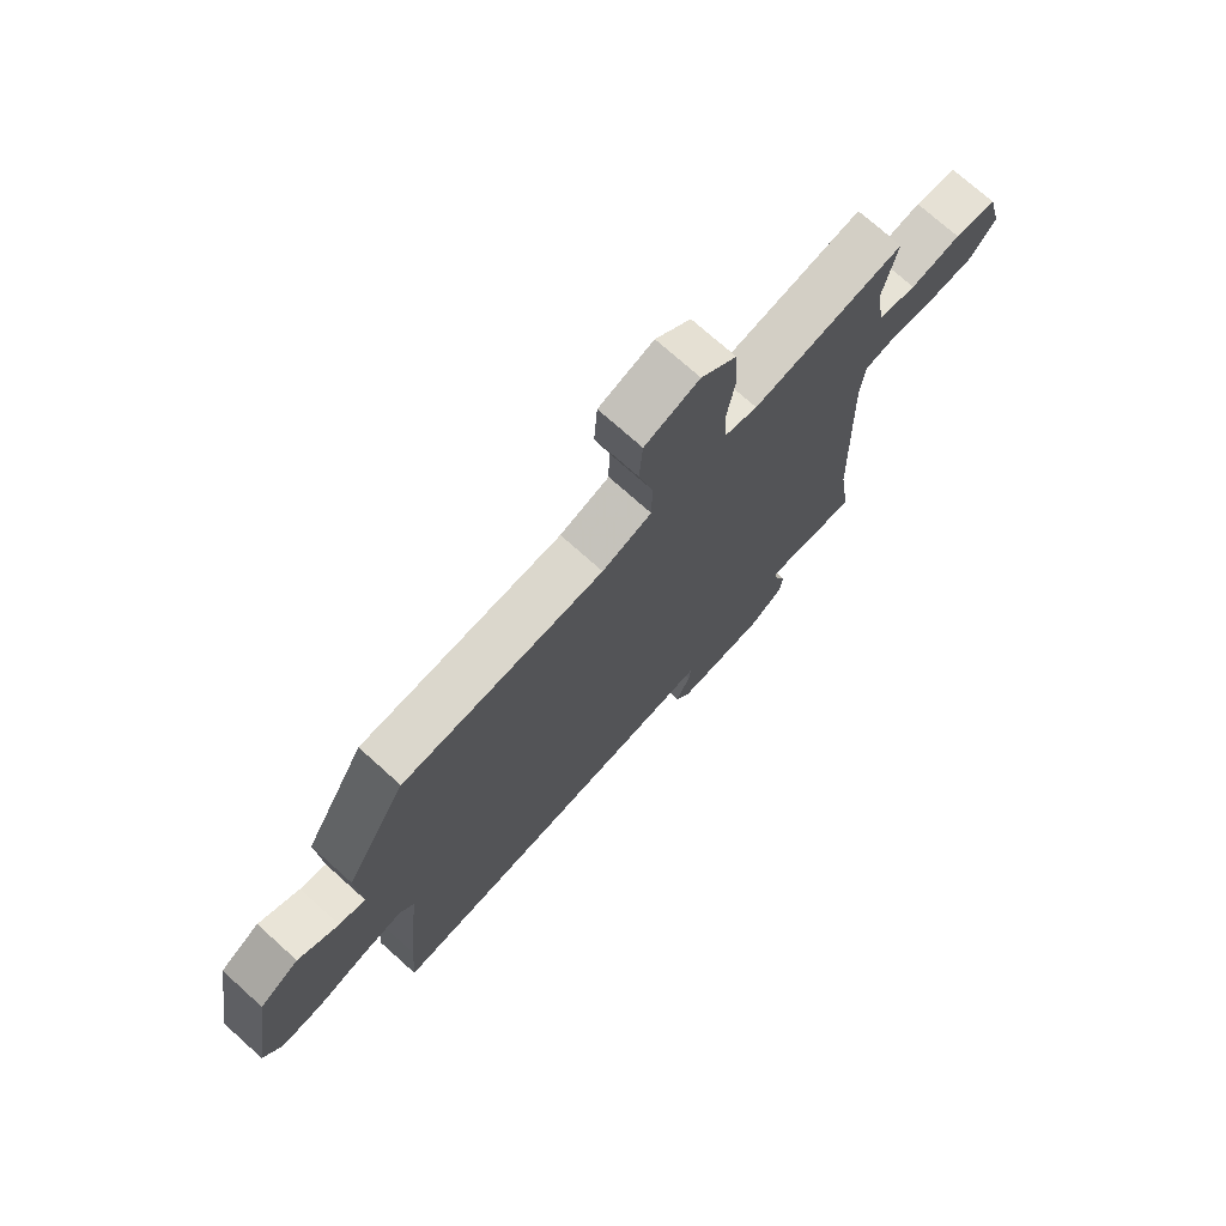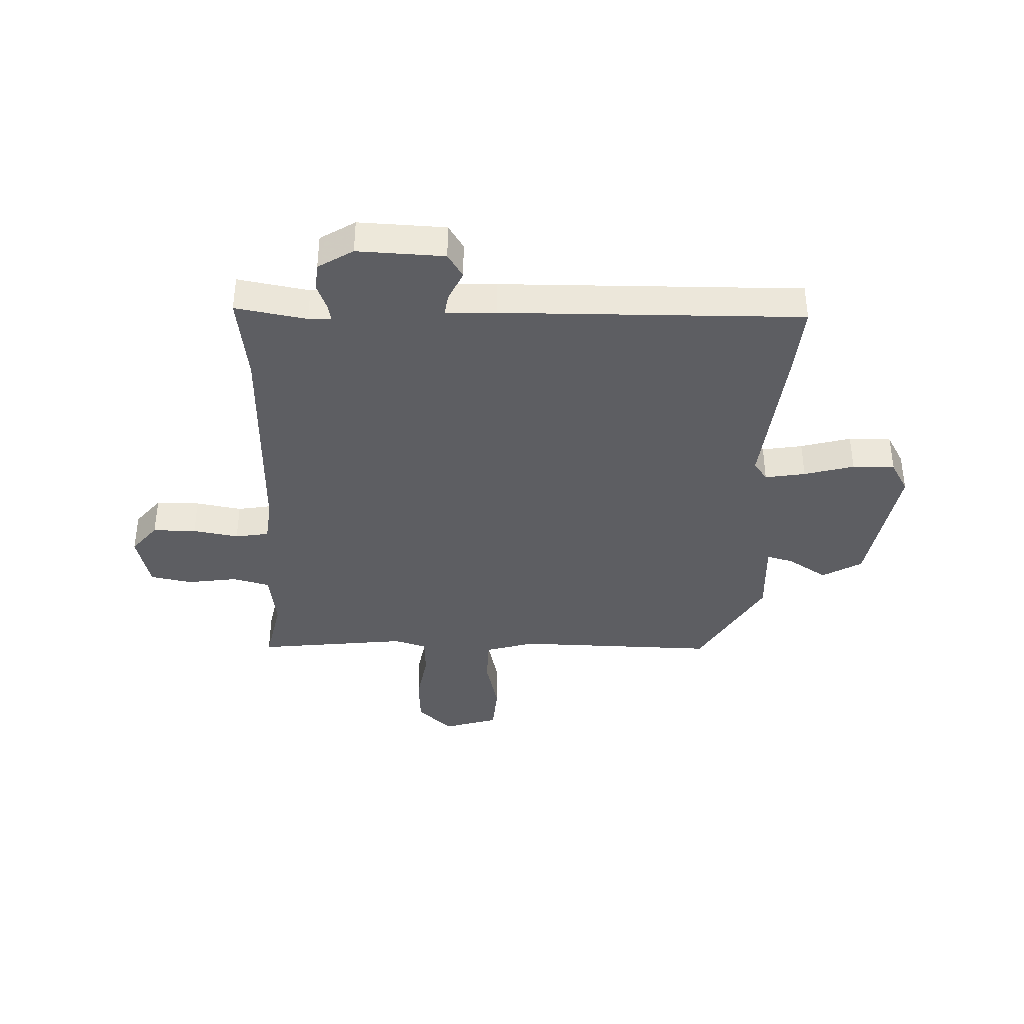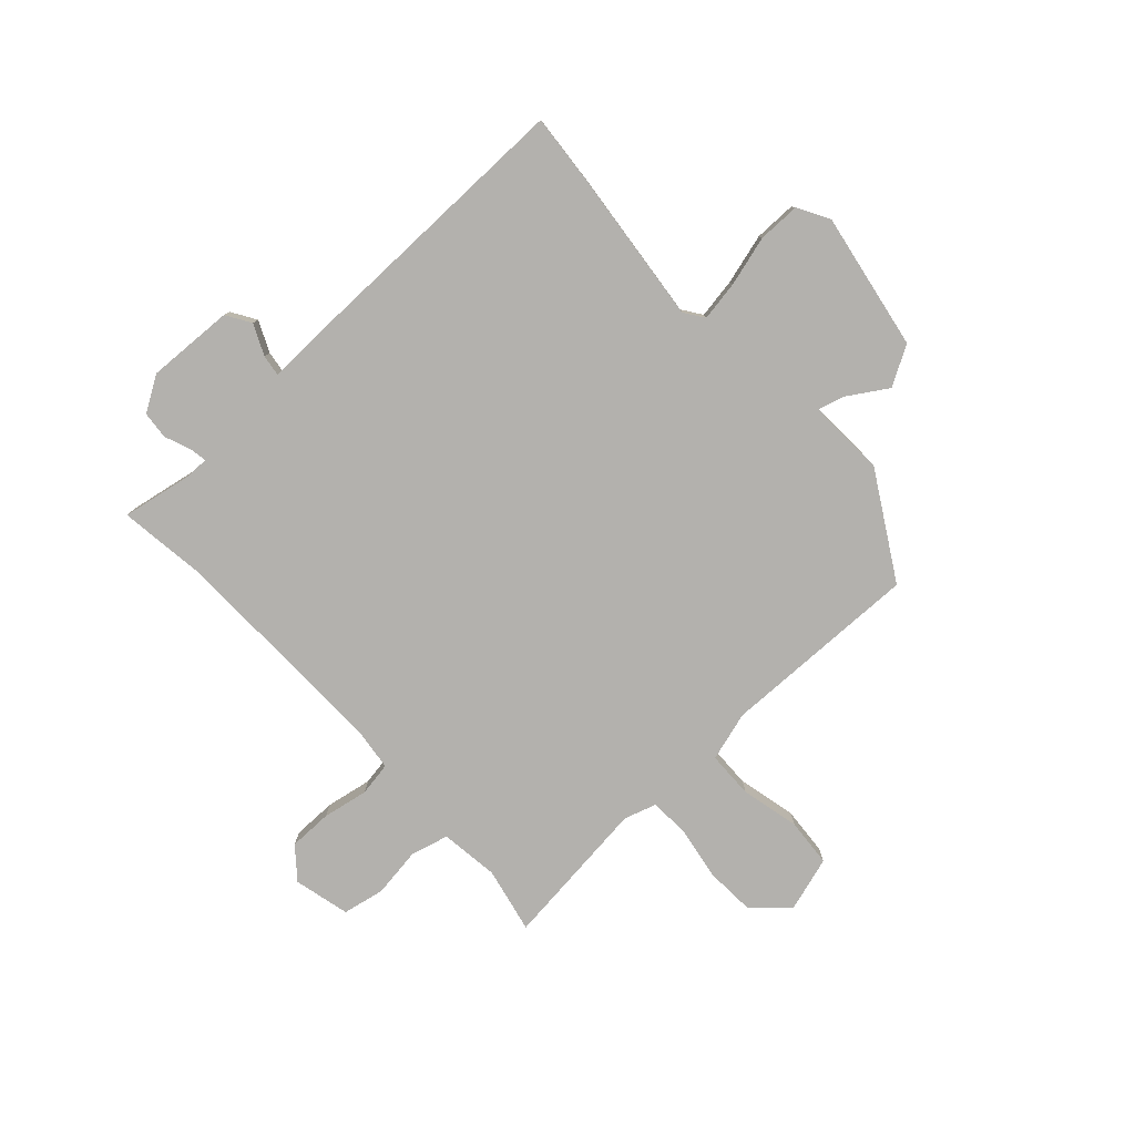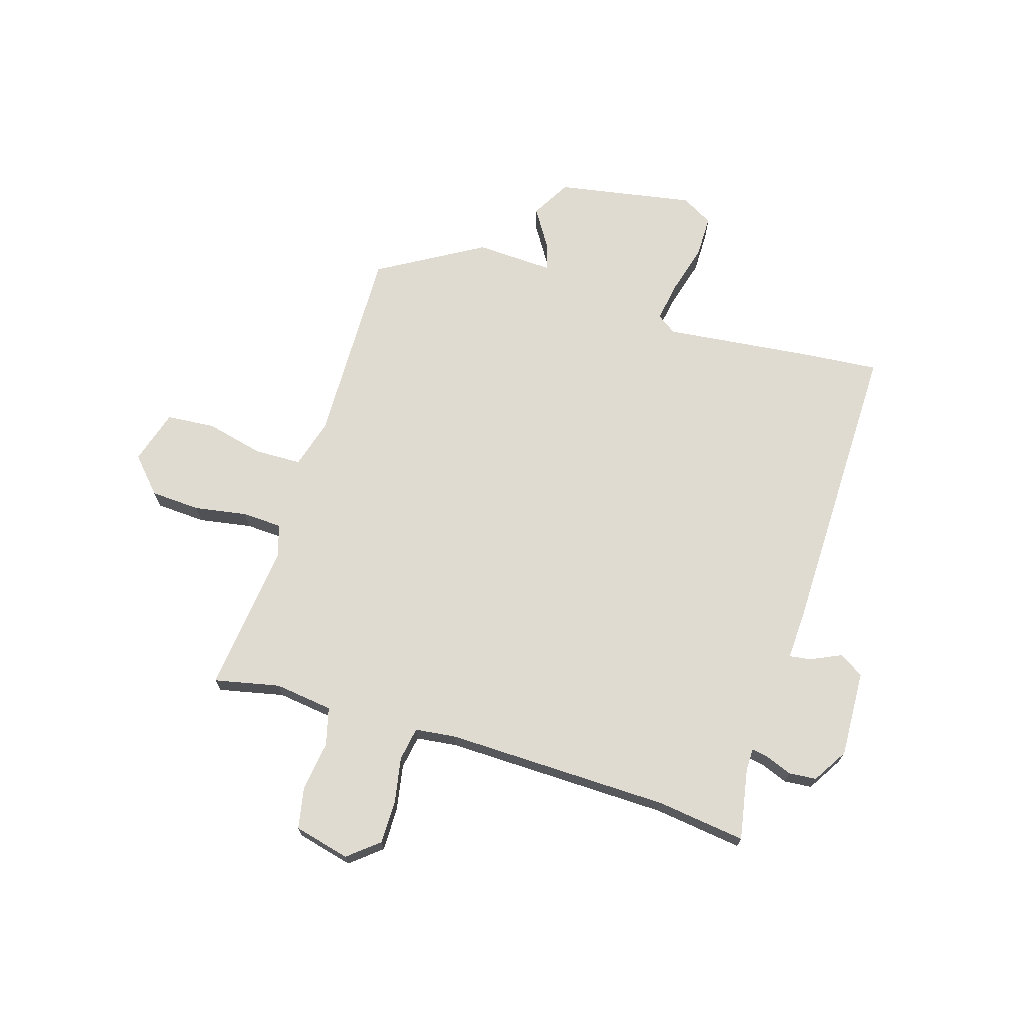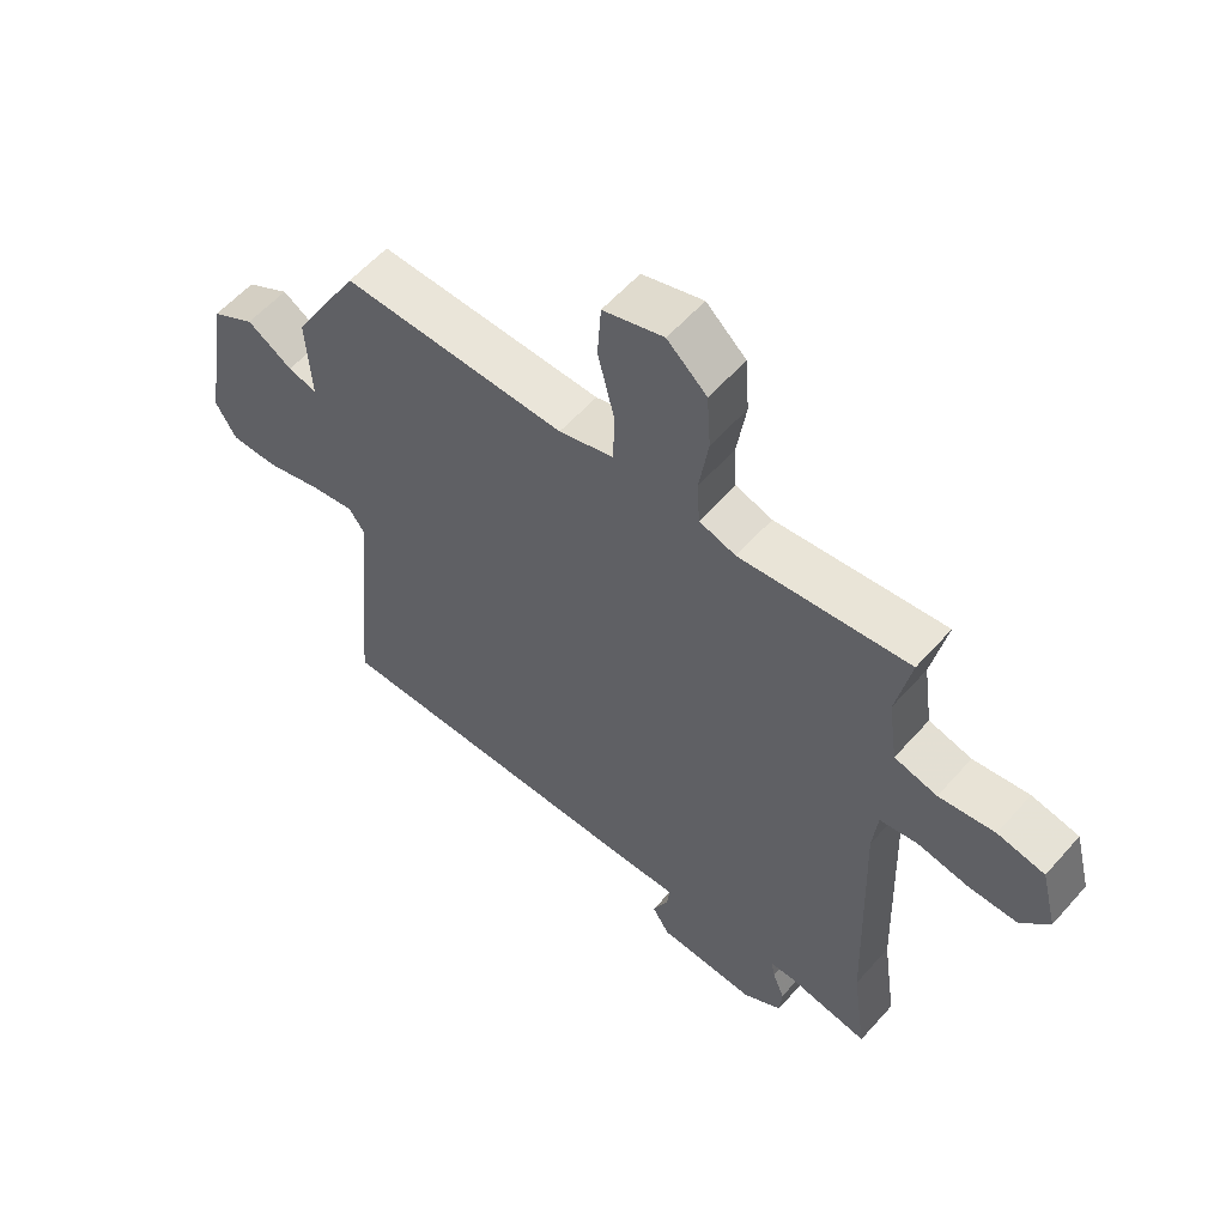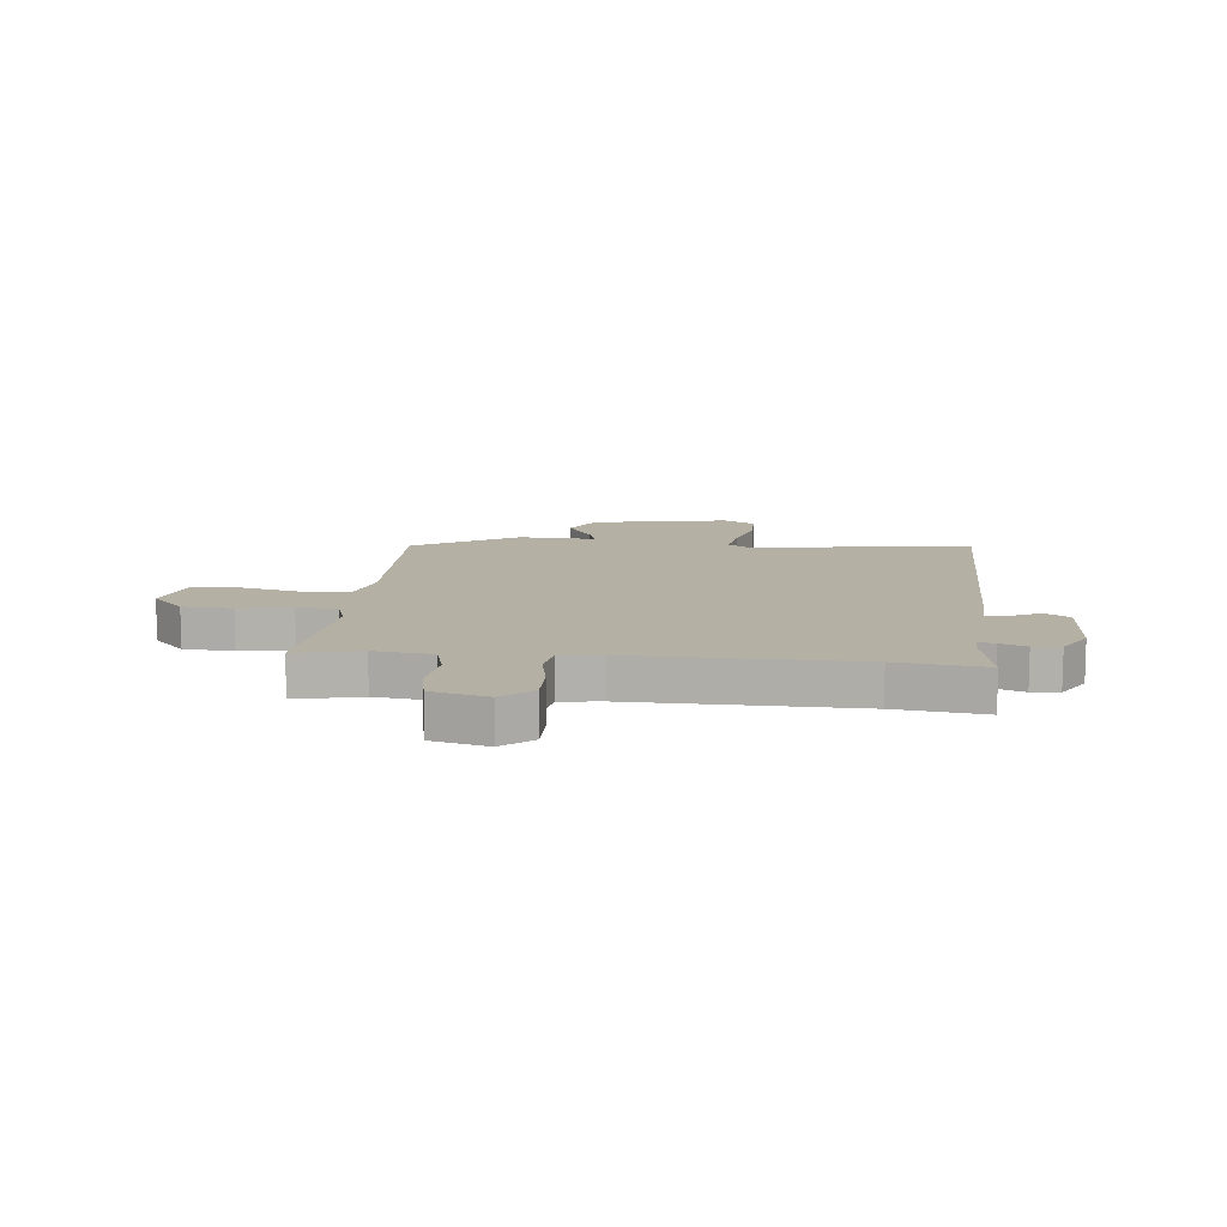
<metadata>
{"format":"obj","ext":"obj","renderer":"f3d","projection":"perspective","resolution":1024,"background":"white","views":[{"elev":73.6,"azim":-48.1,"up":"+Z"},{"elev":-38.3,"azim":177.5,"up":"+Y"},{"elev":-79.2,"azim":-138.1,"up":"+Y"},{"elev":70.1,"azim":106.4,"up":"+Y"},{"elev":57.8,"azim":41.0,"up":"+Z"},{"elev":11.5,"azim":94.7,"up":"+Y"}]}
</metadata>
<code>
v -0.503 0.07 -0.537
v -0.493 0.07 -0.404
v -0.466 0.07 -0.128
v -0.491 0.07 -0.093
v -0.564 0.07 -0.106
v -0.654 0.07 -0.132
v -0.731 0.07 -0.133
v -0.764 0.07 -0.076
v -0.723 0.07 0.174
v -0.652 0.07 0.216
v -0.579 0.07 0.171
v -0.532 0.07 0.159
v -0.54 0.07 0.299
v -0.431 0.07 0.49
v -0.069 0.07 0.487
v 0.02 0.07 0.514
v 0.021 0.07 0.599
v -0.005 0.07 0.704
v 0.001 0.07 0.792
v 0.099 0.07 0.823
v 0.163 0.07 0.766
v 0.169 0.07 0.676
v 0.154 0.07 0.58
v 0.158 0.07 0.508
v 0.217 0.07 0.49
v 0.49 0.07 0.524
v 0.466 0.07 0.405
v 0.481 0.07 0.299
v 0.55 0.07 0.282
v 0.64 0.07 0.296
v 0.716 0.07 0.282
v 0.742 0.07 0.181
v 0.697 0.07 0.125
v 0.618 0.07 0.124
v 0.535 0.07 0.138
v 0.474 0.07 0.127
v 0.466 0.07 0.052
v 0.479 0.07 -0.355
v 0.502 0.07 -0.516
v 0.372 0.07 -0.494
v 0.331 0.07 -0.495
v 0.337 0.07 -0.526
v 0.356 0.07 -0.573
v 0.352 0.07 -0.623
v 0.289 0.07 -0.663
v 0.131 0.07 -0.658
v 0.103 0.07 -0.614
v 0.128 0.07 -0.558
v 0.133 0.07 -0.519
v 0.042 0.07 -0.524
v -0.503 0 -0.537
v -0.493 0 -0.404
v -0.466 0 -0.128
v -0.491 0 -0.093
v -0.564 0 -0.106
v -0.654 0 -0.132
v -0.731 0 -0.133
v -0.764 0 -0.076
v -0.723 0 0.174
v -0.652 0 0.216
v -0.579 0 0.171
v -0.532 0 0.159
v -0.54 0 0.299
v -0.431 0 0.49
v -0.069 0 0.487
v 0.02 0 0.514
v 0.021 0 0.599
v -0.005 0 0.704
v 0.001 0 0.792
v 0.099 0 0.823
v 0.163 0 0.766
v 0.169 0 0.676
v 0.154 0 0.58
v 0.158 0 0.508
v 0.217 0 0.49
v 0.49 0 0.524
v 0.466 0 0.405
v 0.481 0 0.299
v 0.55 0 0.282
v 0.64 0 0.296
v 0.716 0 0.282
v 0.742 0 0.181
v 0.697 0 0.125
v 0.618 0 0.124
v 0.535 0 0.138
v 0.474 0 0.127
v 0.466 0 0.052
v 0.479 0 -0.355
v 0.502 0 -0.516
v 0.372 0 -0.494
v 0.331 0 -0.495
v 0.337 0 -0.526
v 0.356 0 -0.573
v 0.352 0 -0.623
v 0.289 0 -0.663
v 0.131 0 -0.658
v 0.103 0 -0.614
v 0.128 0 -0.558
v 0.133 0 -0.519
v 0.042 0 -0.524
f 49 50 1 2
f 45 46 47 48
f 45 48 49
f 42 43 44 45
f 41 42 45 49
f 38 39 40
f 37 38 40 41
f 36 37 41 49
f 32 33 34 35
f 32 35 36
f 29 30 31 32
f 28 29 32 36
f 27 28 36 49
f 25 26 27 49
f 20 21 22 23
f 20 23 24
f 17 18 19 20
f 16 17 20 24
f 15 16 24 25
f 12 13 14 15
f 8 9 10 11
f 8 11 12
f 5 6 7 8
f 4 5 8 12
f 3 4 12 15
f 15 25 49
f 2 3 15 49
f 52 51 100 99
f 98 97 96 95
f 99 98 95
f 95 94 93 92
f 99 95 92 91
f 90 89 88
f 91 90 88 87
f 99 91 87 86
f 85 84 83 82
f 86 85 82
f 82 81 80 79
f 86 82 79 78
f 99 86 78 77
f 99 77 76 75
f 73 72 71 70
f 74 73 70
f 70 69 68 67
f 74 70 67 66
f 75 74 66 65
f 65 64 63 62
f 61 60 59 58
f 62 61 58
f 58 57 56 55
f 62 58 55 54
f 65 62 54 53
f 99 75 65
f 99 65 53 52
f 1 51 52 2
f 2 52 53 3
f 3 53 54 4
f 4 54 55 5
f 5 55 56 6
f 6 56 57 7
f 7 57 58 8
f 8 58 59 9
f 9 59 60 10
f 10 60 61 11
f 11 61 62 12
f 12 62 63 13
f 13 63 64 14
f 14 64 65 15
f 15 65 66 16
f 16 66 67 17
f 17 67 68 18
f 18 68 69 19
f 19 69 70 20
f 20 70 71 21
f 21 71 72 22
f 22 72 73 23
f 23 73 74 24
f 24 74 75 25
f 25 75 76 26
f 26 76 77 27
f 27 77 78 28
f 28 78 79 29
f 29 79 80 30
f 30 80 81 31
f 31 81 82 32
f 32 82 83 33
f 33 83 84 34
f 34 84 85 35
f 35 85 86 36
f 36 86 87 37
f 37 87 88 38
f 38 88 89 39
f 39 89 90 40
f 40 90 91 41
f 41 91 92 42
f 42 92 93 43
f 43 93 94 44
f 44 94 95 45
f 45 95 96 46
f 46 96 97 47
f 47 97 98 48
f 48 98 99 49
f 49 99 100 50
f 50 100 51 1

</code>
